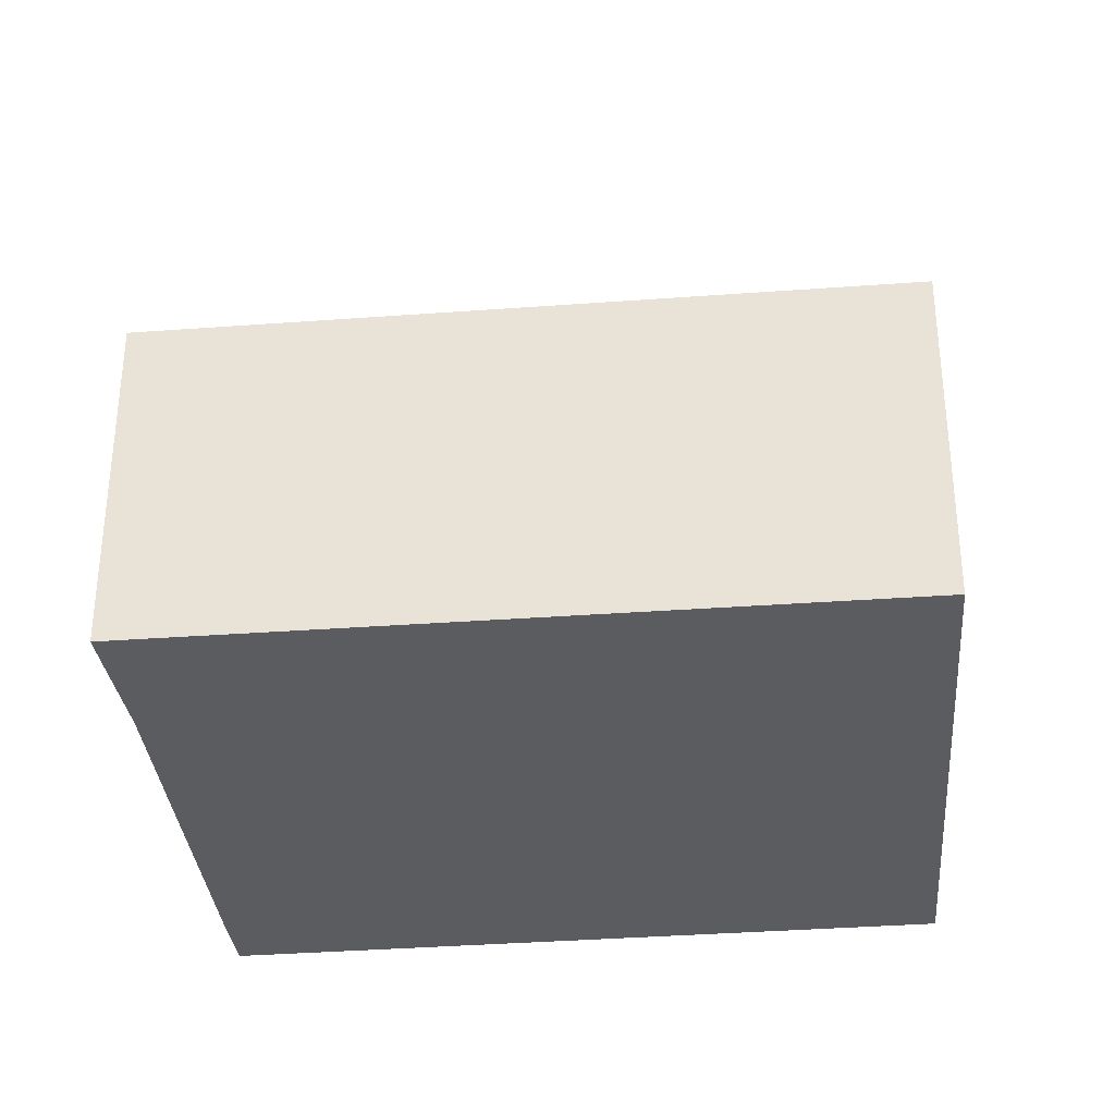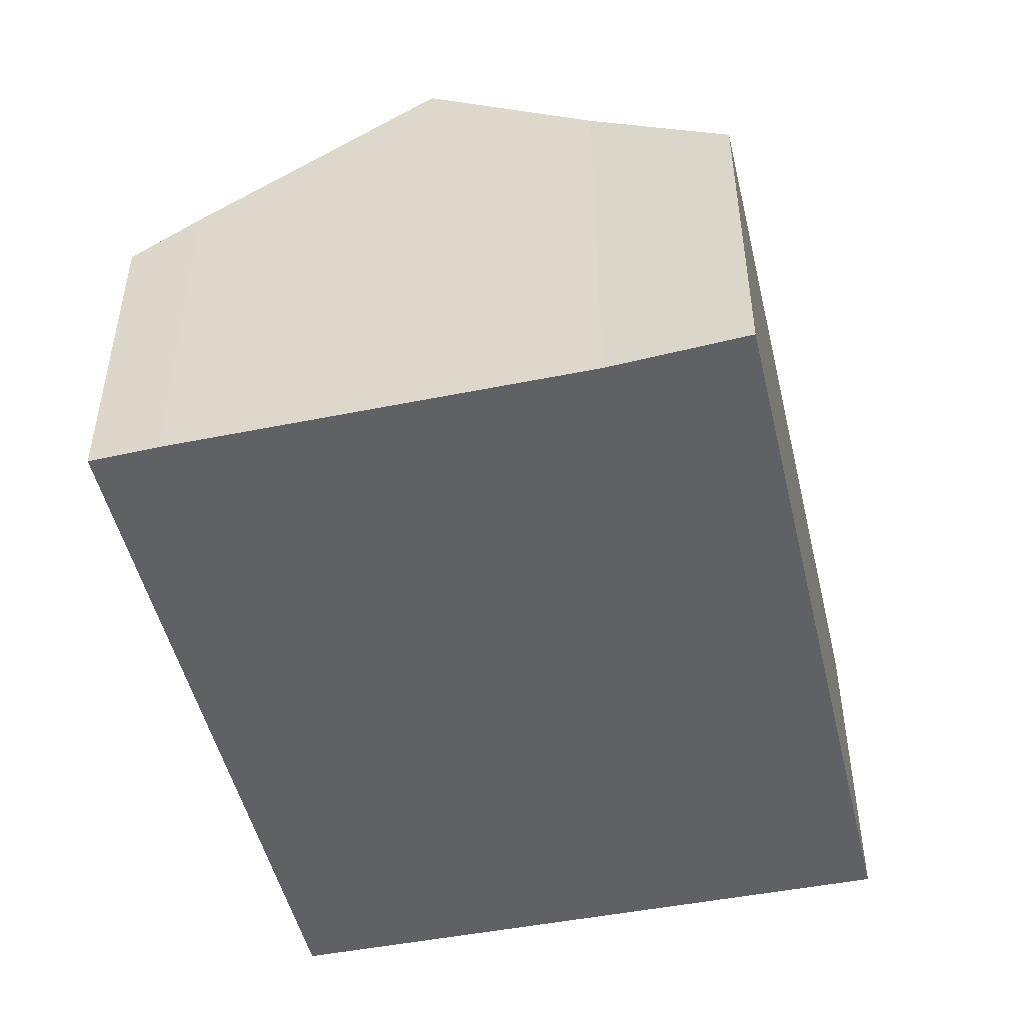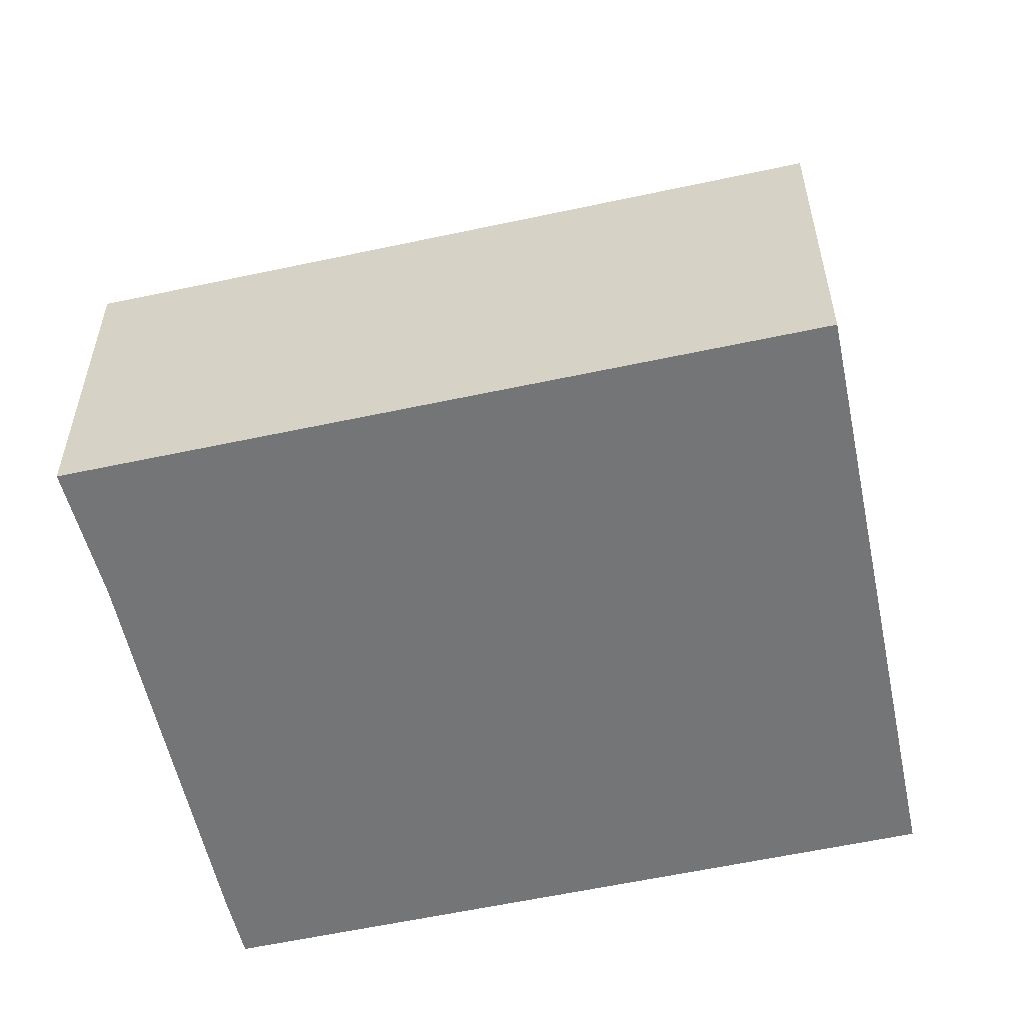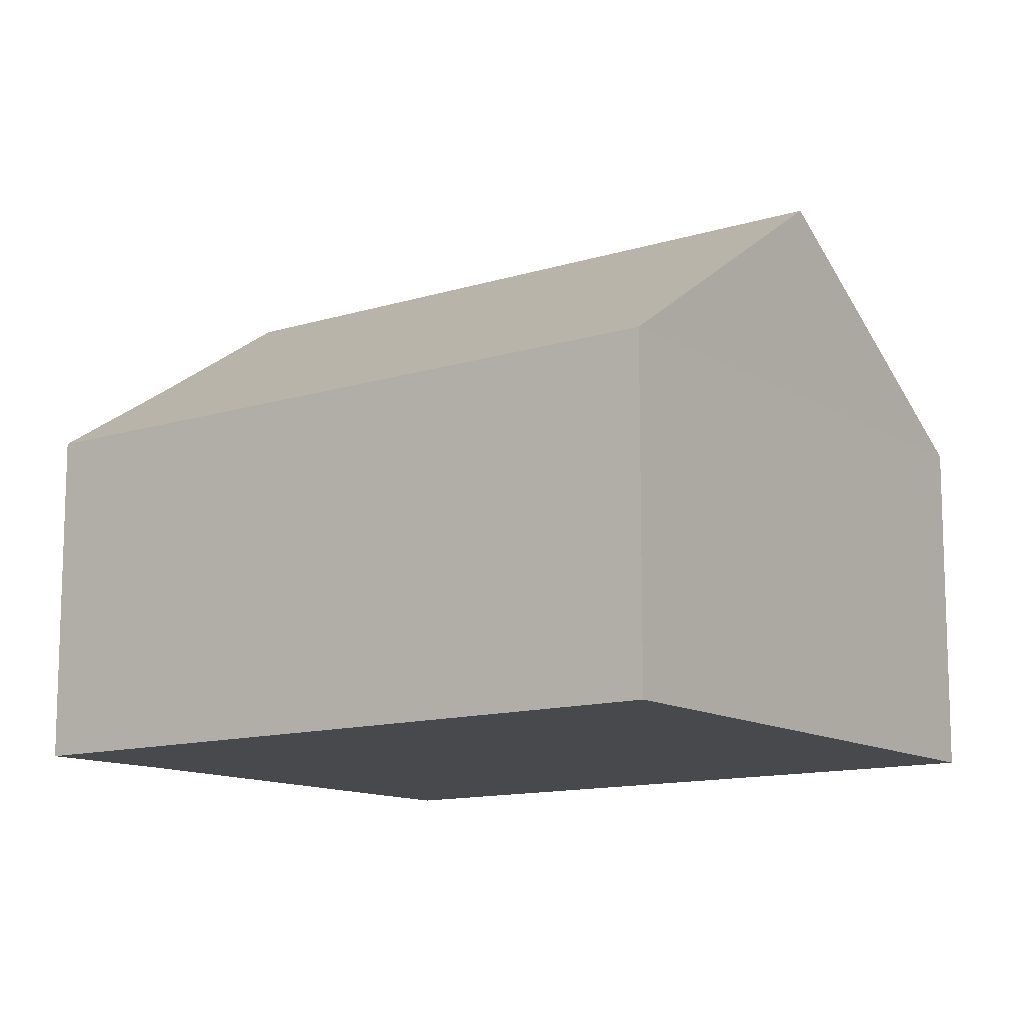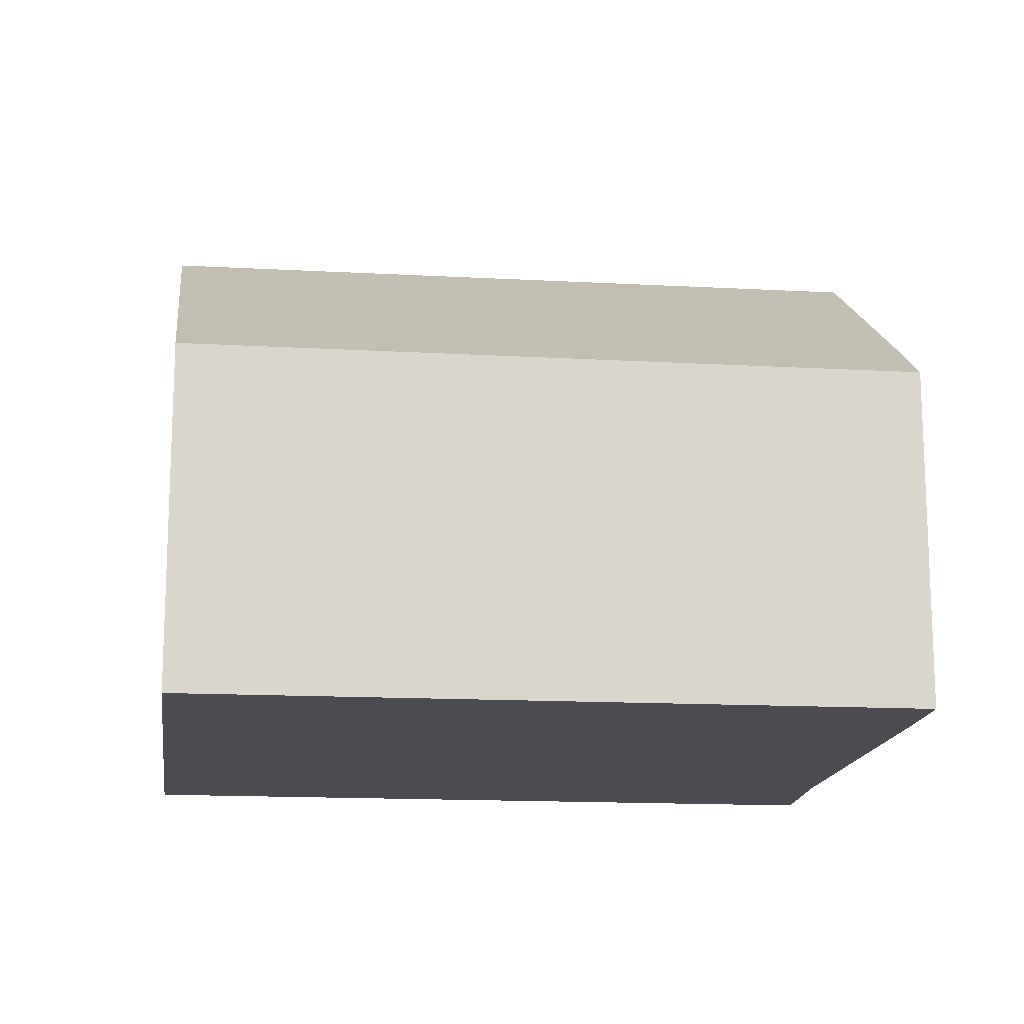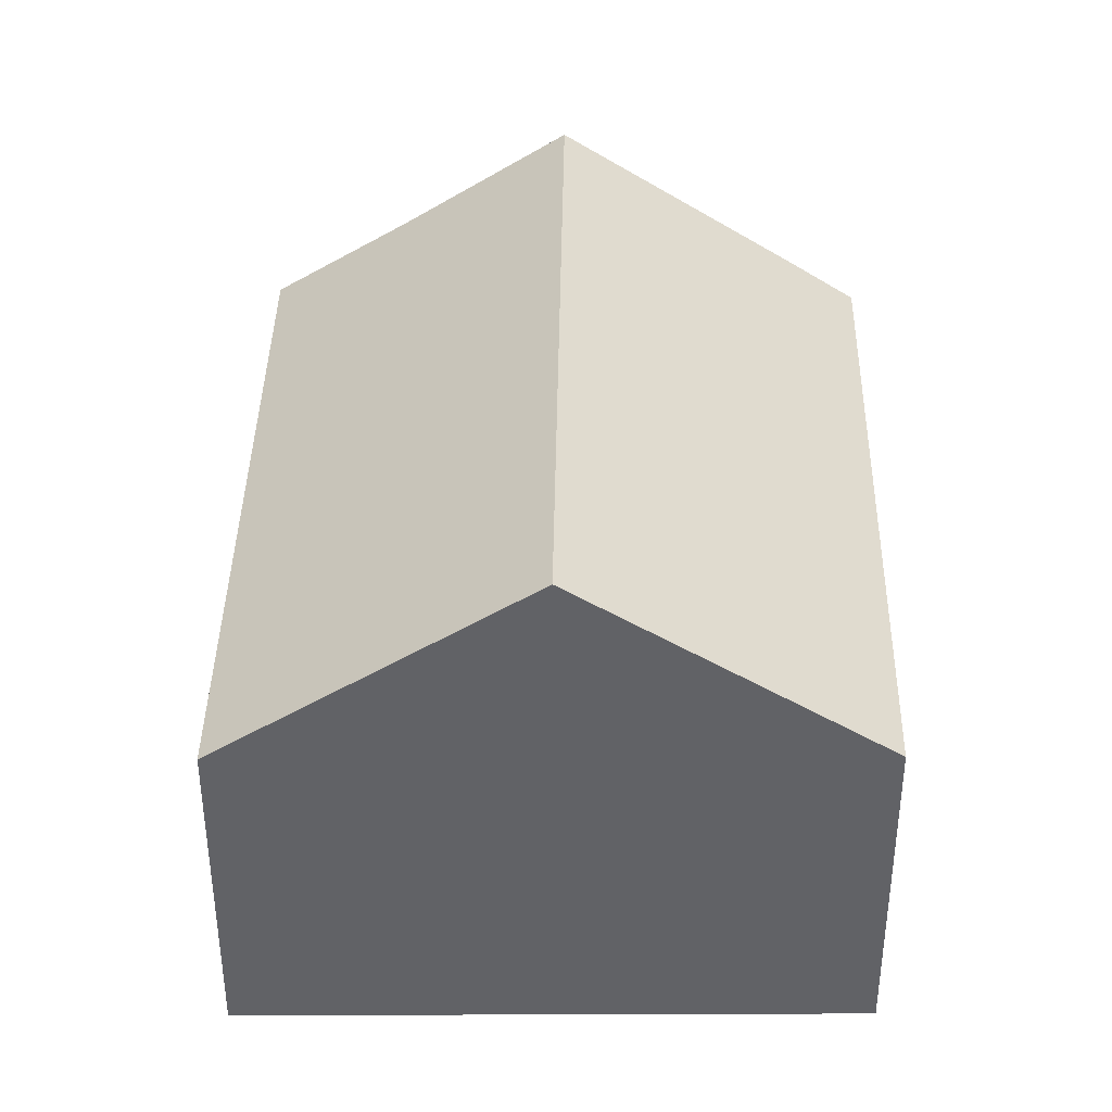
<metadata>
{"format":"obj","ext":"obj","renderer":"f3d","projection":"perspective","resolution":1024,"background":"white","views":[{"elev":-34.0,"azim":116.0,"up":"+Y"},{"elev":-50.0,"azim":33.4,"up":"+Y"},{"elev":-56.4,"azim":123.0,"up":"+Y"},{"elev":-12.2,"azim":146.9,"up":"+Y"},{"elev":-15.4,"azim":-76.3,"up":"+Y"},{"elev":39.3,"azim":-158.8,"up":"+Y"}]}
</metadata>
<code>
v  2.512 4.687 -0.986
v  7.28 2.951 4.096
v  5.037 2.951 -1.976
v  6.121 3.73 4.472
v  4.725 4.687 5.004
v  2.16 2.933 5.964
v  0 2.959 1.812e-16
v  2.729 3.319 5.764
v  0 0 0
v  2.16 -3.652e-16 5.964
v  2.729 -3.529e-16 5.764
v  6.121 -2.738e-16 4.472
v  4.725 -3.064e-16 5.004
v  7.28 -2.508e-16 4.096
v  5.037 1.21e-16 -1.976
v  2.512 6.038e-17 -0.986
g defaultobject
f 1 2 3
f 2 1 4
f 4 1 5
f 6 1 7
f 1 6 5
f 5 6 8
f 9 6 7
f 6 9 10
f 6 11 8
f 11 6 10
f 11 5 8
f 5 11 4
f 4 11 12
f 12 11 13
f 12 2 4
f 2 12 14
f 14 3 2
f 3 14 15
f 3 7 1
f 7 3 9
f 9 3 16
f 16 3 15
f 14 16 15
f 16 14 12
f 16 12 13
f 16 13 9
f 9 13 11
f 9 11 10

</code>
